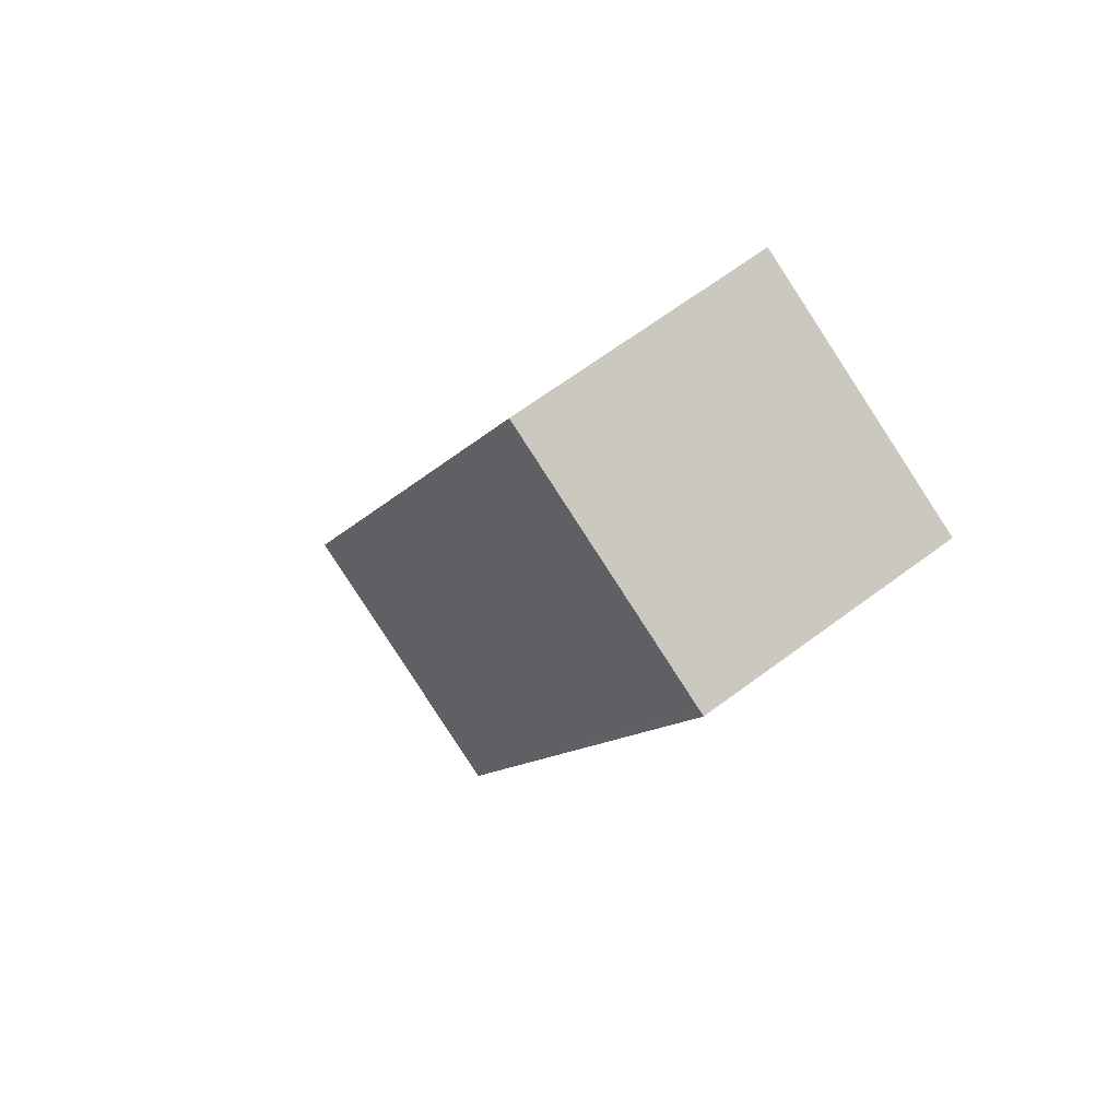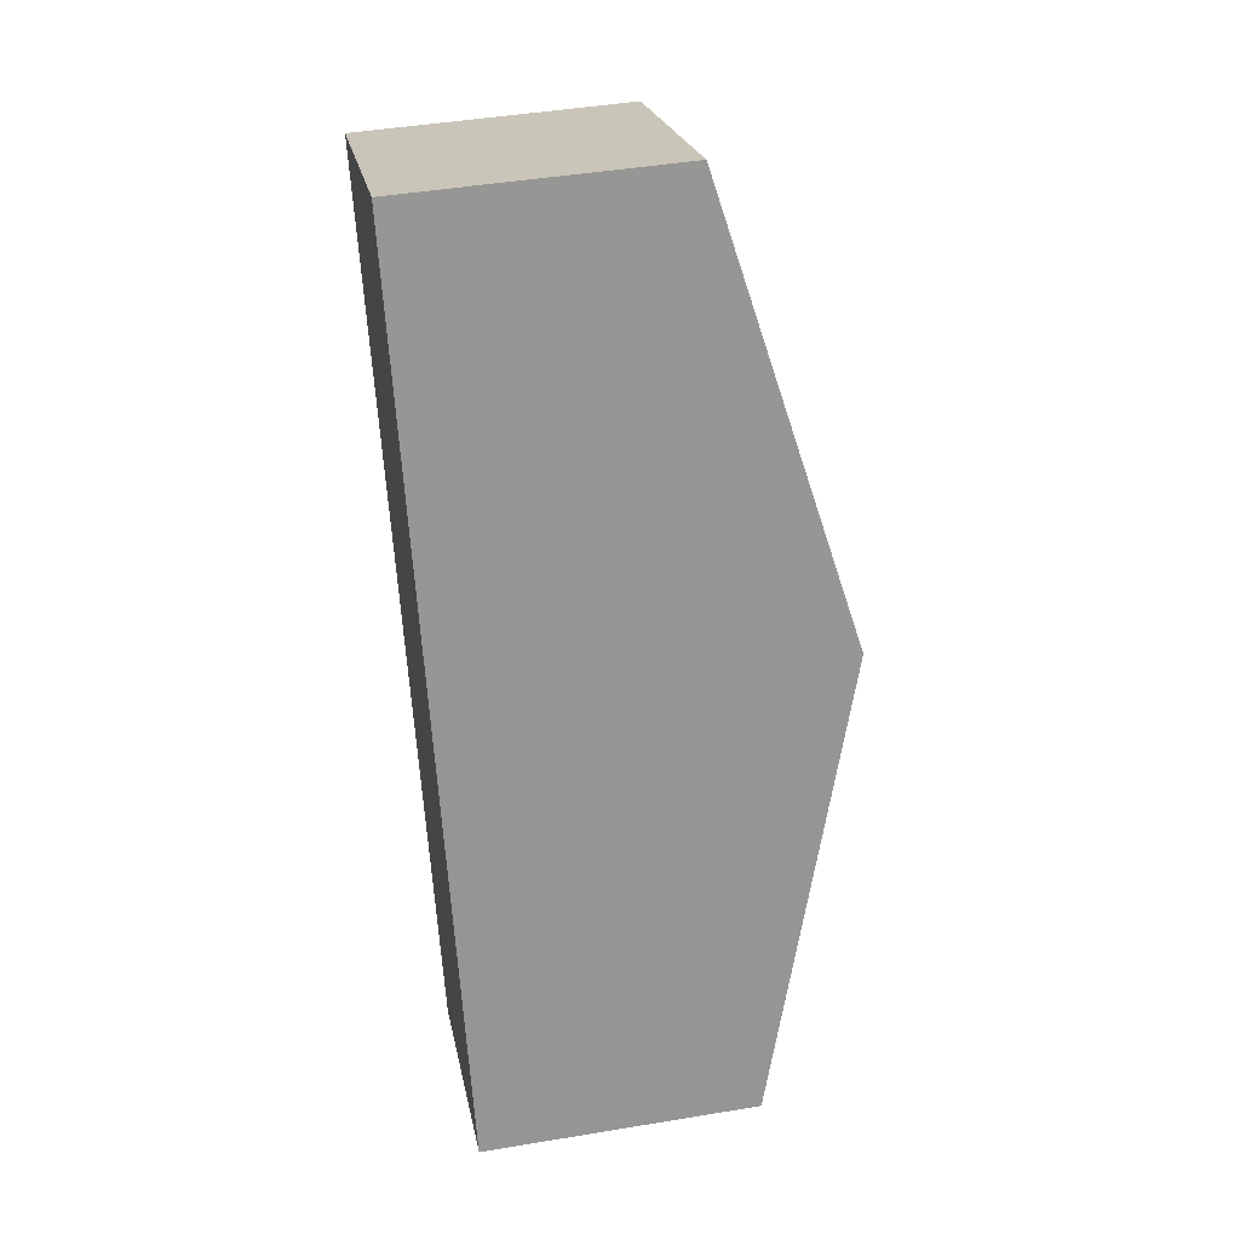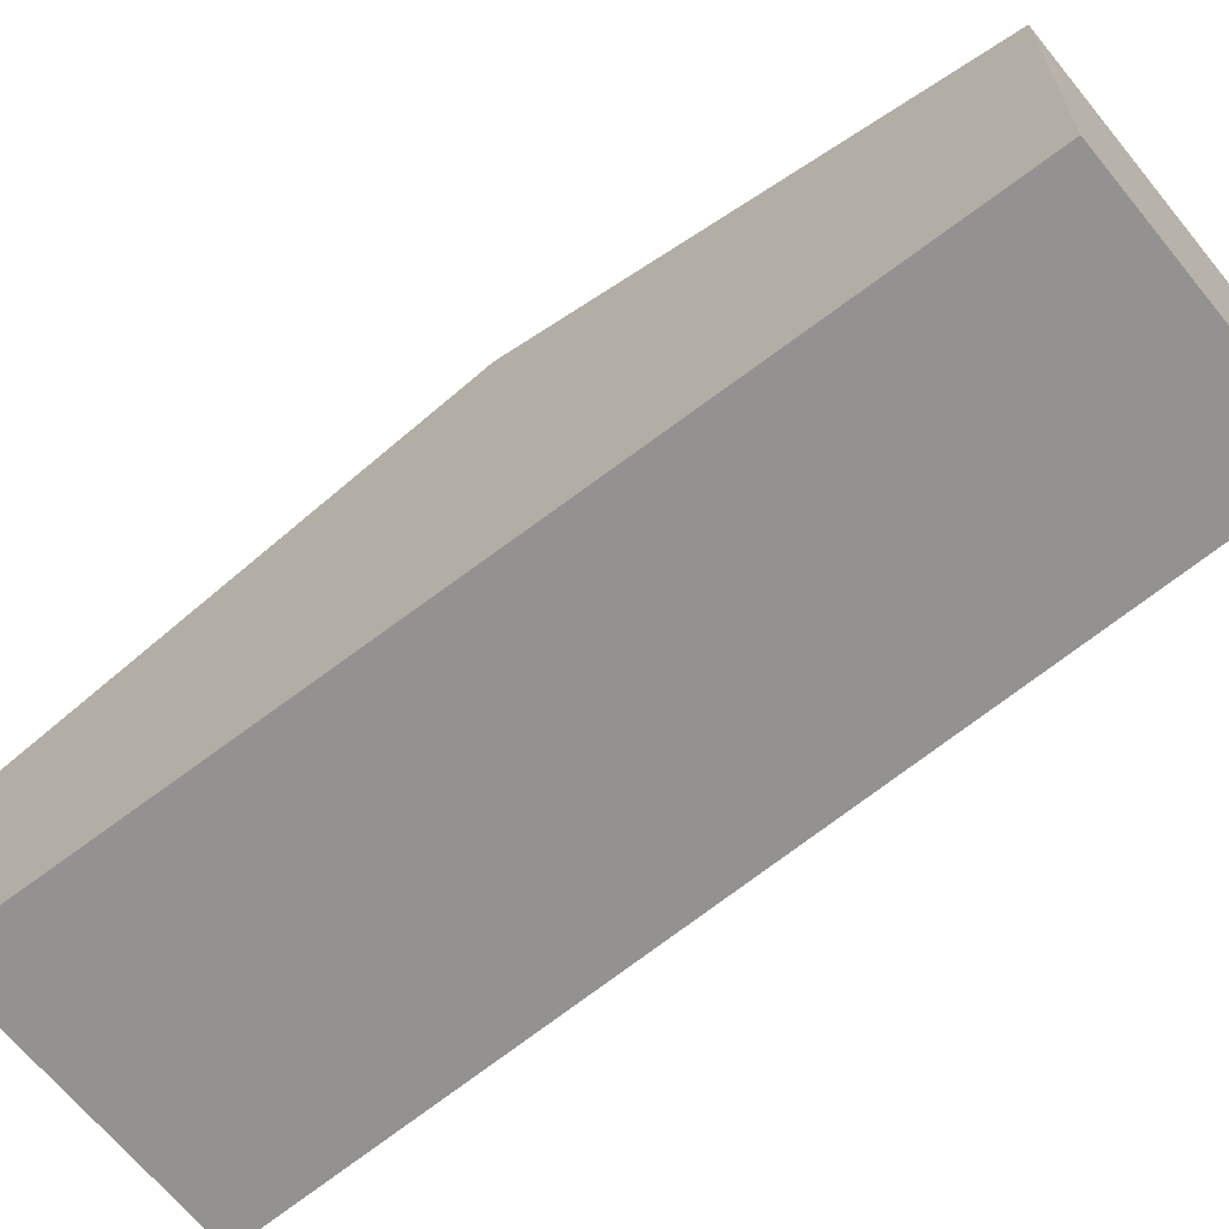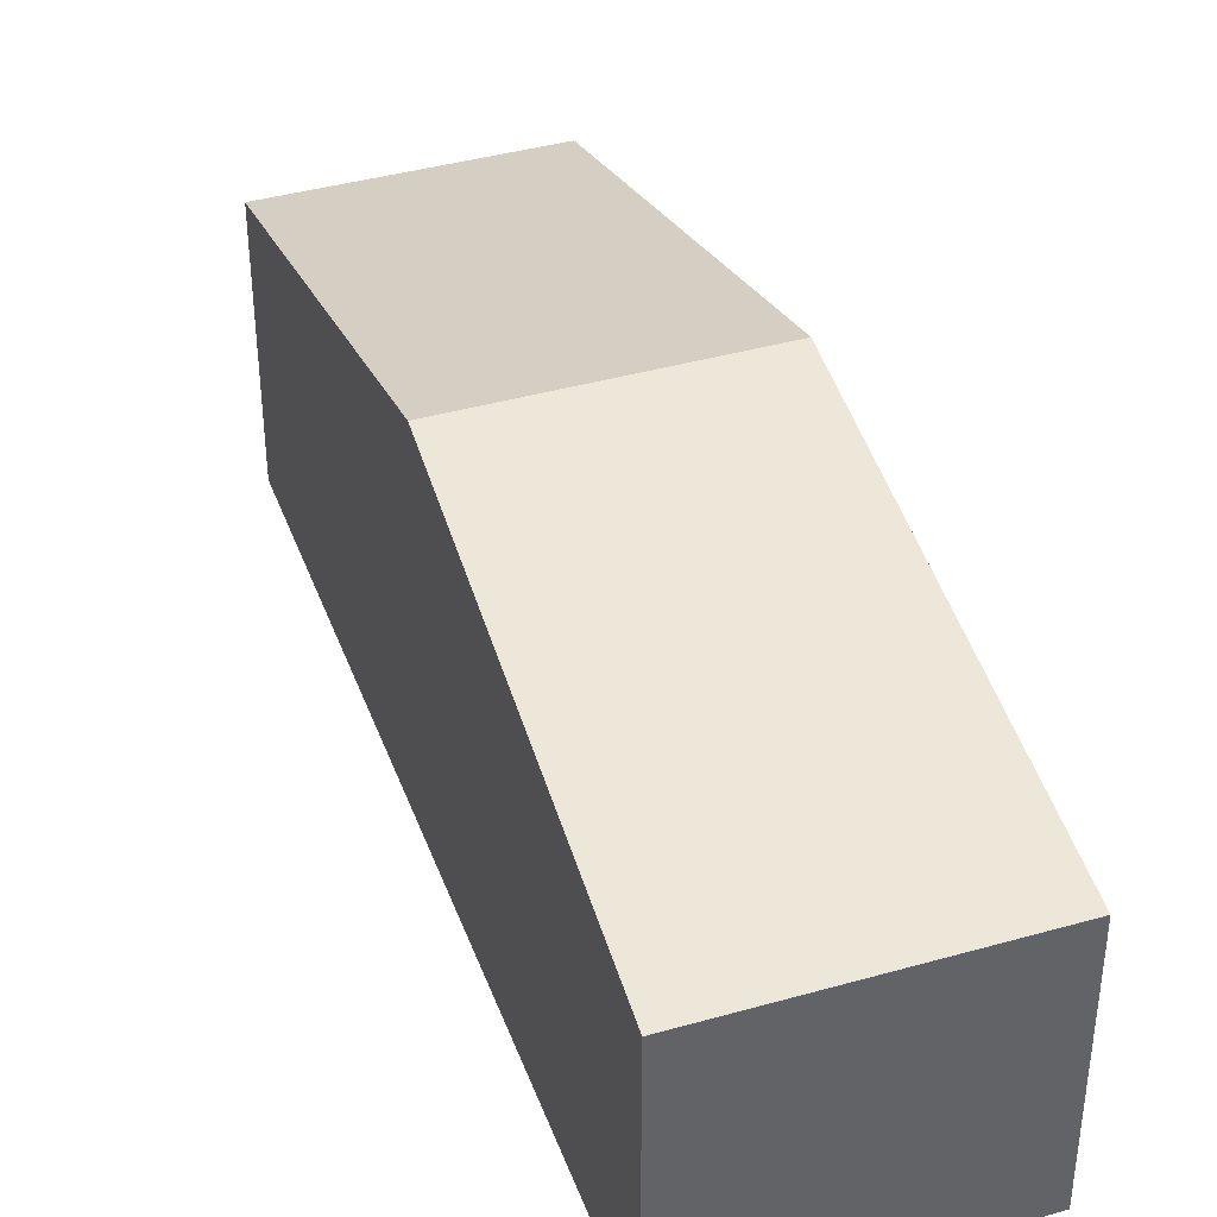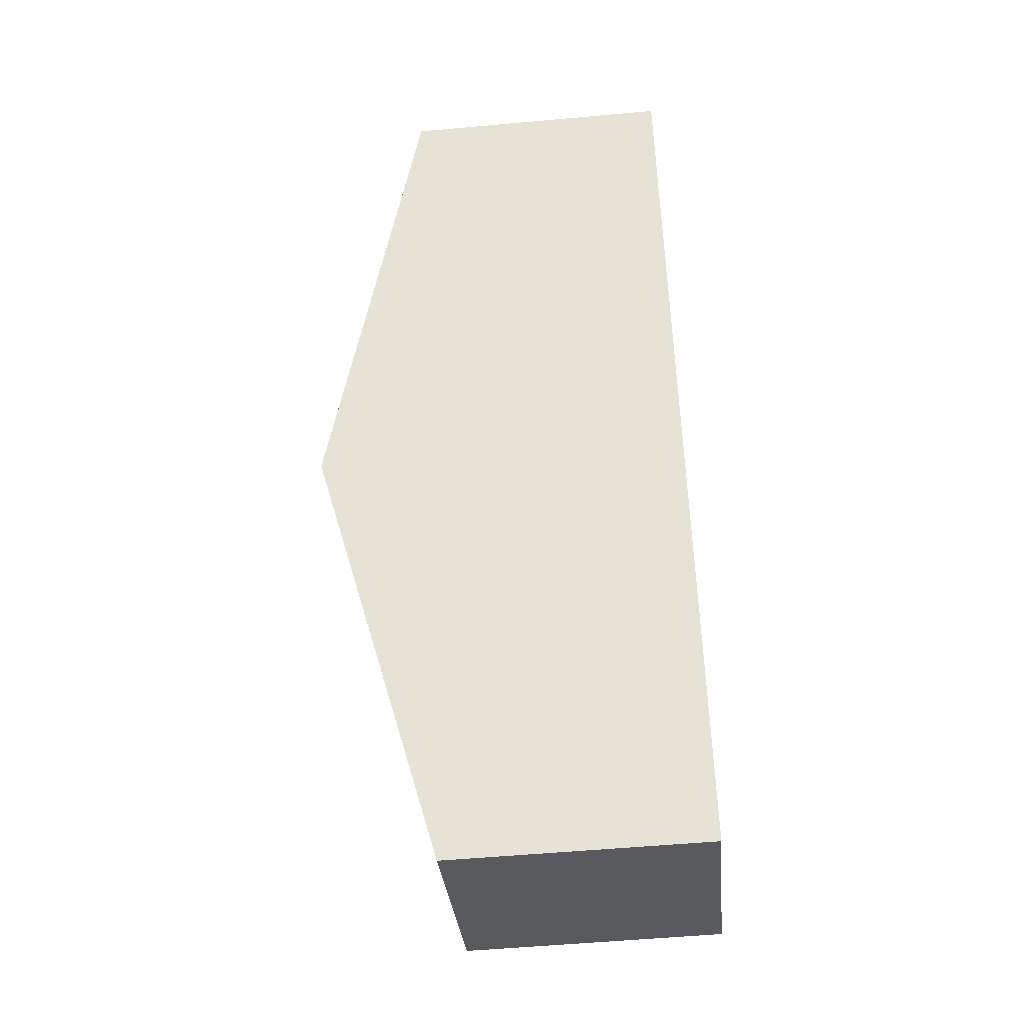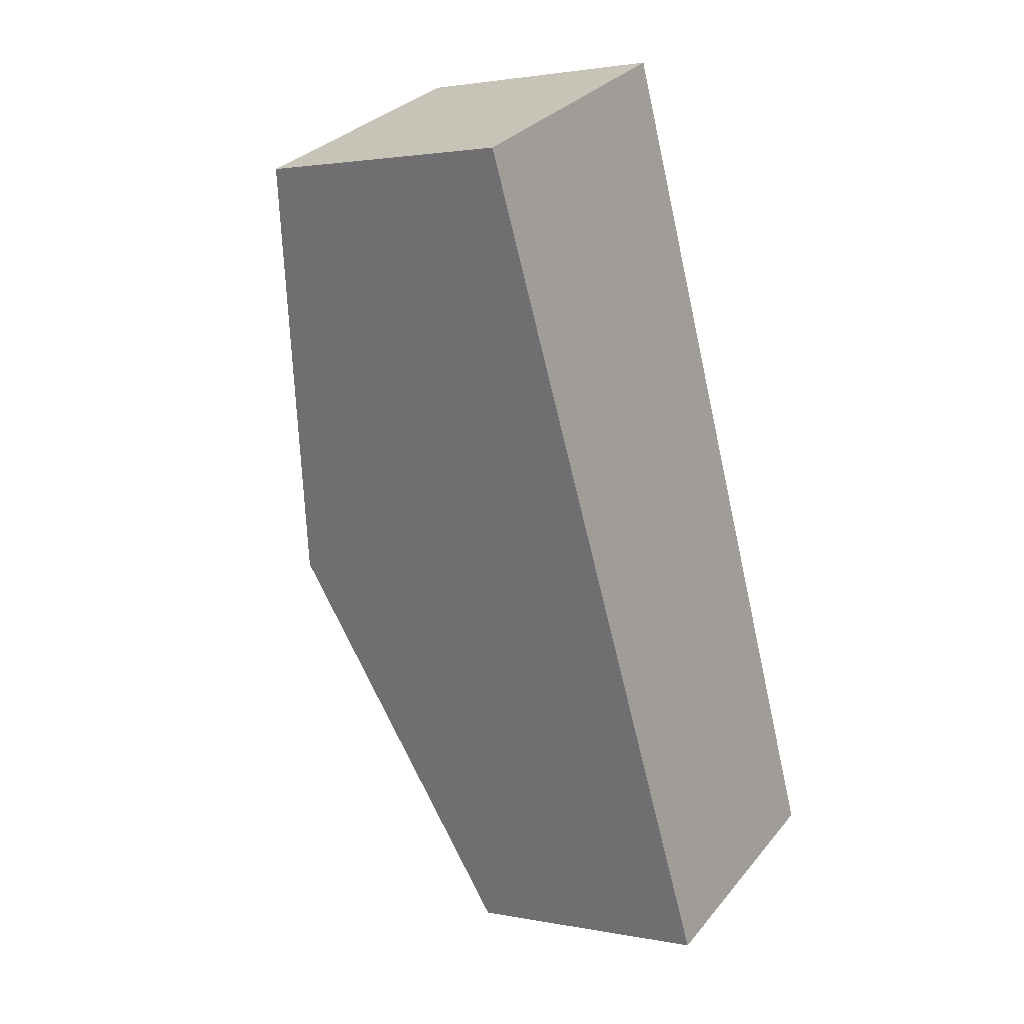
<metadata>
{"format":"obj","ext":"obj","renderer":"f3d","projection":"perspective","resolution":1024,"background":"white","views":[{"elev":67.1,"azim":-126.6,"up":"+Z"},{"elev":45.1,"azim":79.1,"up":"+Z"},{"elev":-66.4,"azim":105.3,"up":"+Y"},{"elev":40.4,"azim":-43.0,"up":"+Y"},{"elev":-54.4,"azim":-84.5,"up":"+Z"},{"elev":2.1,"azim":-54.8,"up":"+Z"}]}
</metadata>
<code>
v  5.045 3.723 -11.42
v  6.053 5.306 -4.152
v  8.397 3.723 -9.939
v  2.523 5.306 -5.709
v  0.06 3.723 0.026
v  0.847 4.254 -1.916
v  0 3.723 2.28e-16
v  3.708 3.723 1.636
v  5.045 6.992e-16 -11.42
v  2.523 3.496e-16 -5.709
v  0.847 1.173e-16 -1.916
v  0 0 0
v  3.708 -1.002e-16 1.636
v  0.06 -1.592e-18 0.026
v  6.053 2.542e-16 -4.152
v  8.397 6.086e-16 -9.939
g defaultobject
f 1 2 3
f 2 1 4
f 5 6 7
f 6 5 4
f 4 5 2
f 2 5 8
f 9 4 1
f 4 9 10
f 4 10 6
f 6 10 11
f 6 11 7
f 7 11 12
f 12 5 7
f 5 12 8
f 8 12 13
f 13 12 14
f 13 2 8
f 2 13 15
f 2 15 3
f 3 15 16
f 16 1 3
f 1 16 9
f 11 14 12
f 14 11 13
f 13 11 15
f 15 11 10
f 15 10 9
f 15 9 16

</code>
